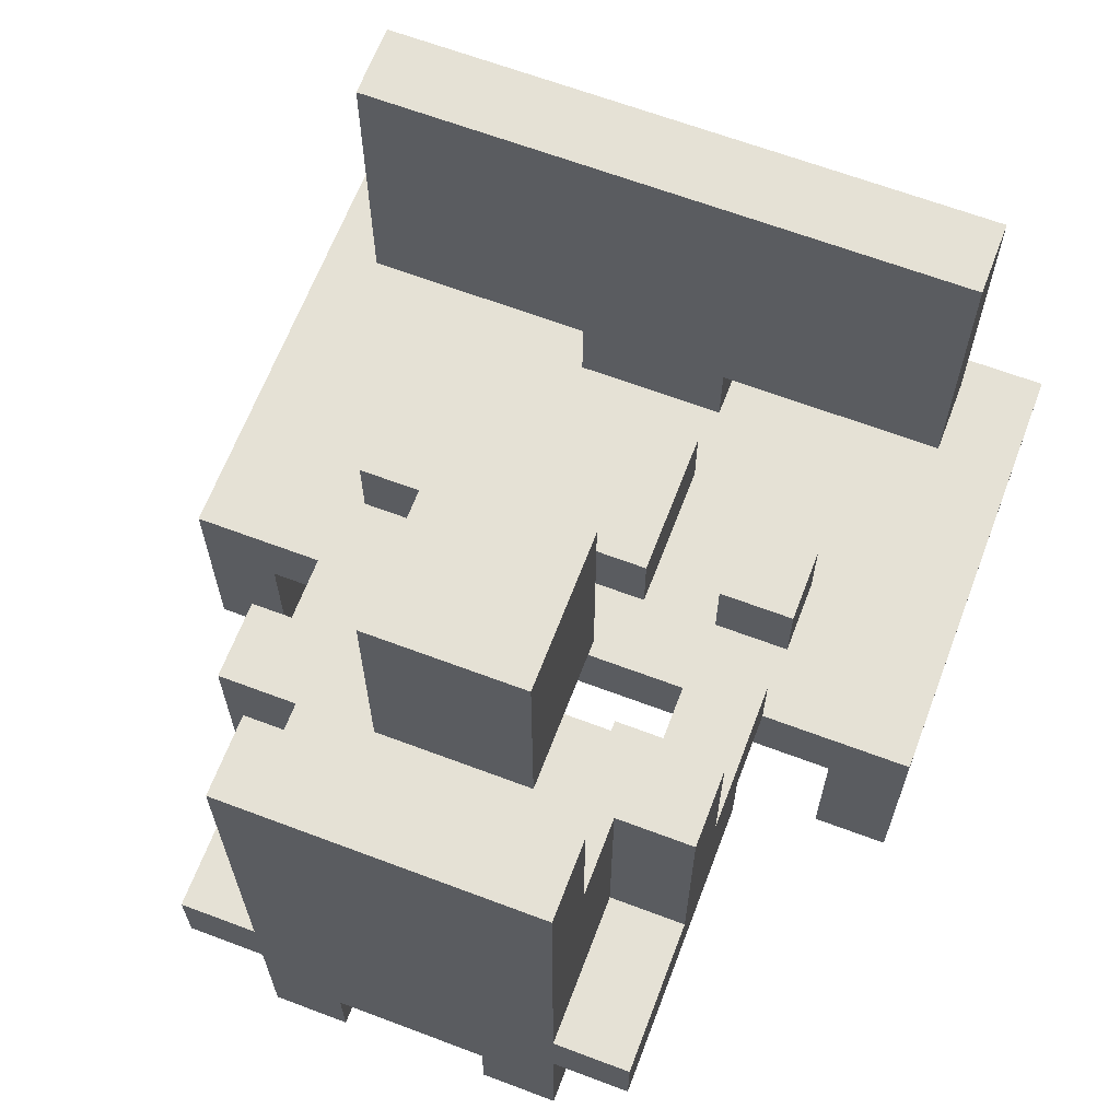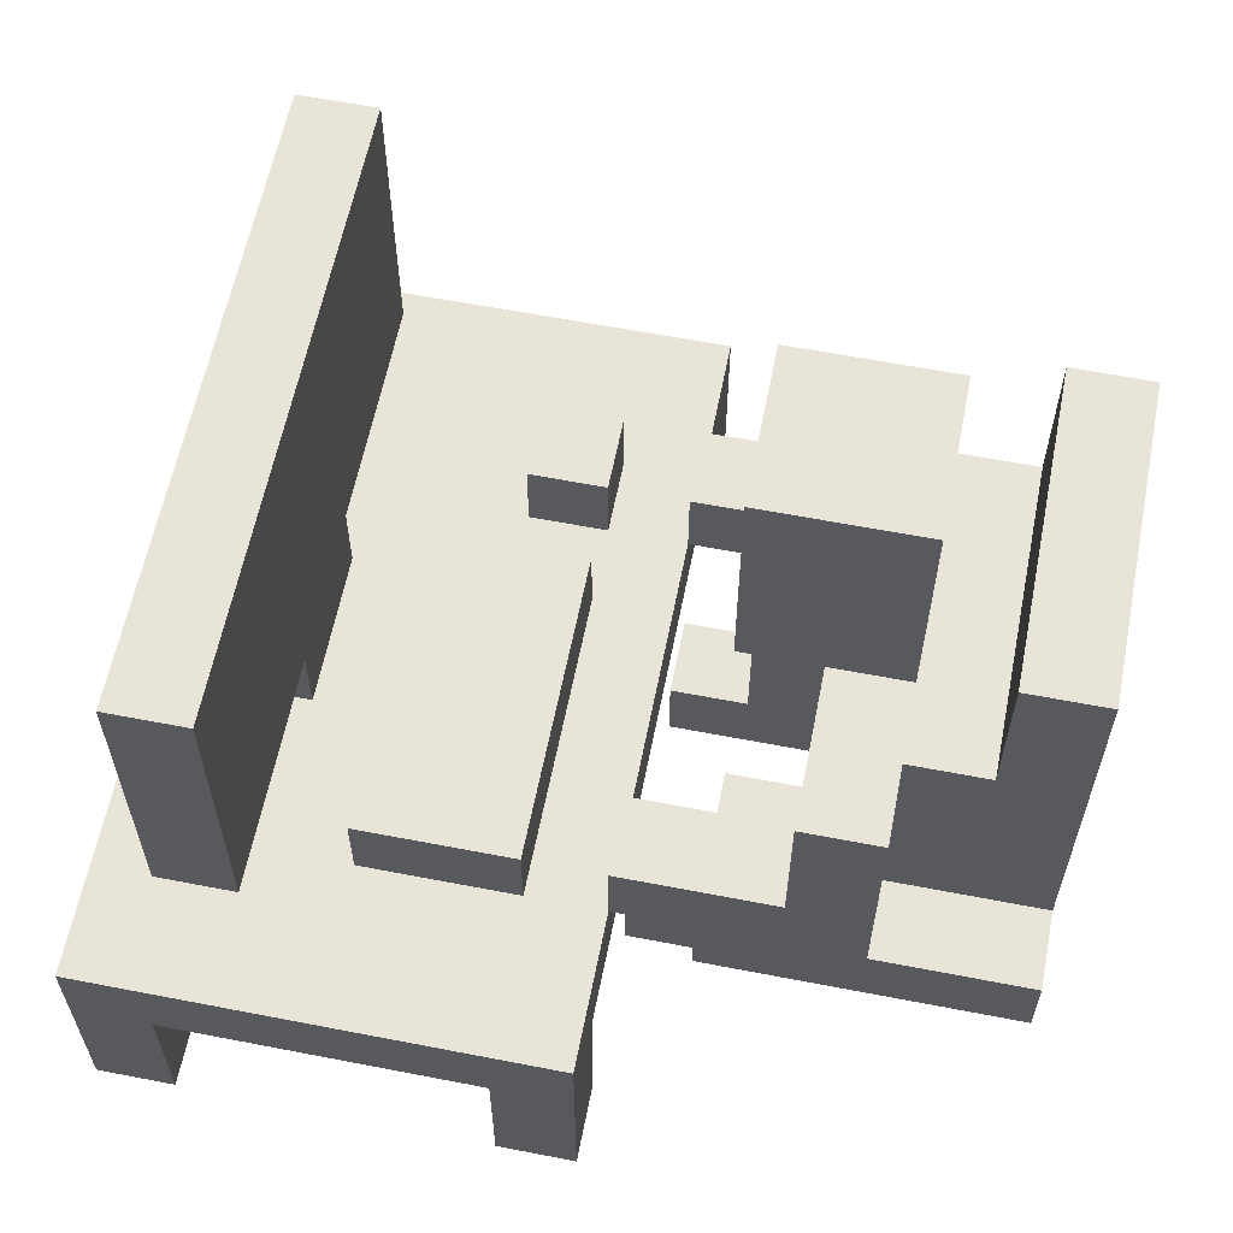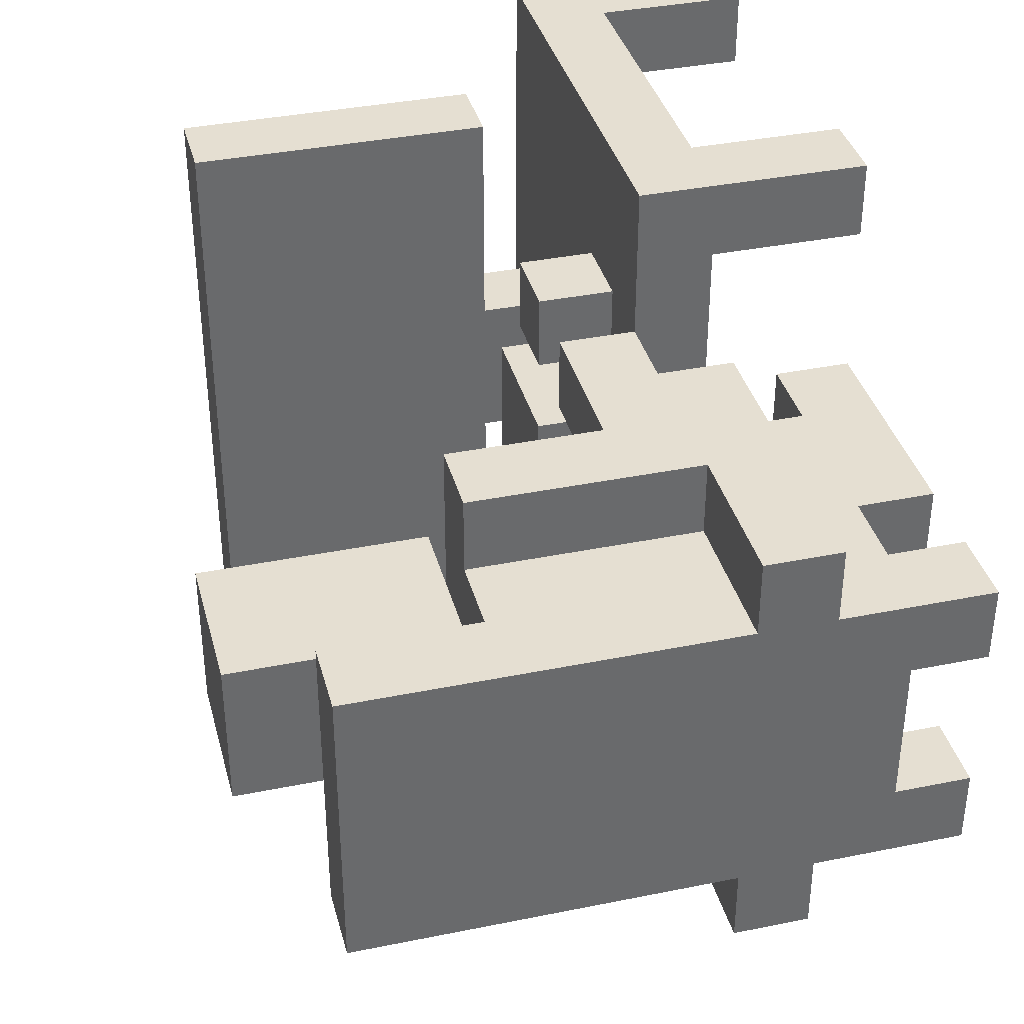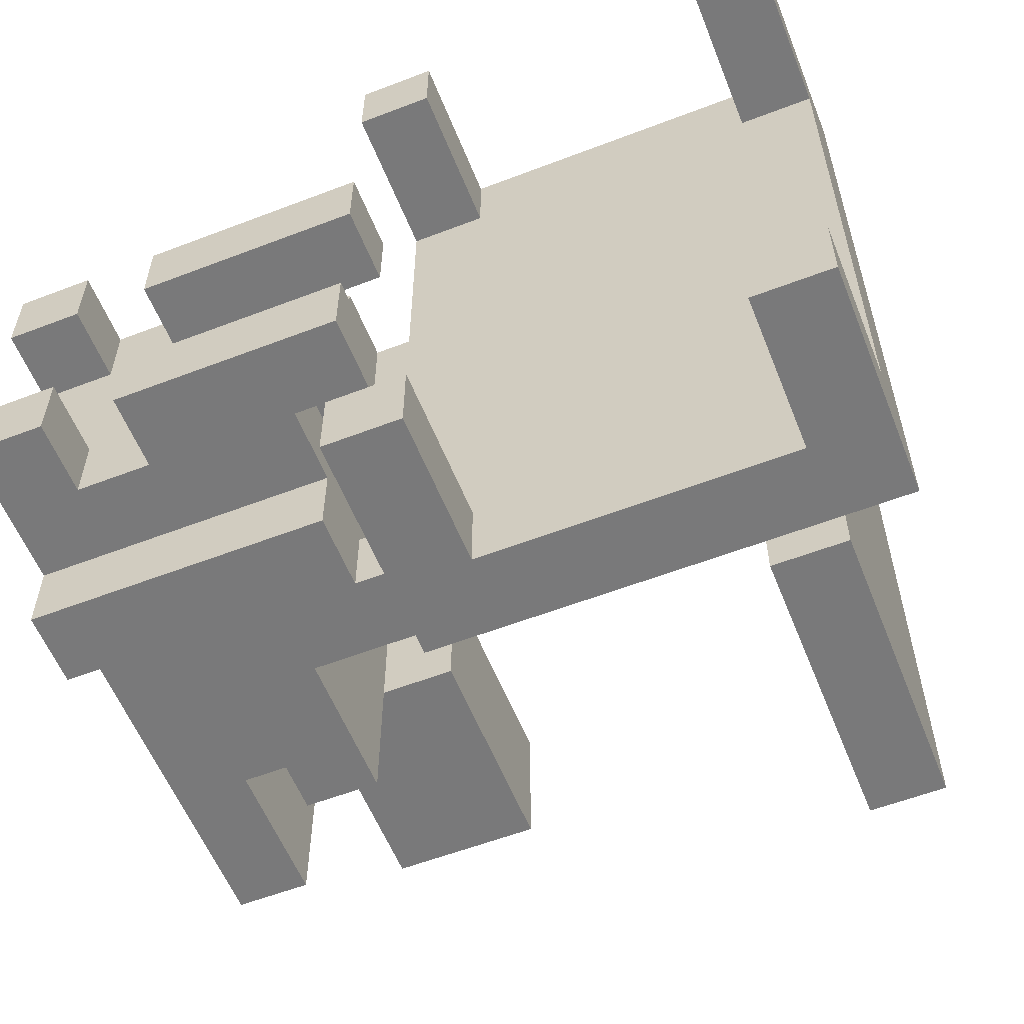
<metadata>
{"format":"obj","ext":"obj","renderer":"f3d","projection":"perspective","resolution":1024,"background":"white","views":[{"elev":65.1,"azim":-69.2,"up":"+Y"},{"elev":60.7,"azim":-168.8,"up":"+Y"},{"elev":37.3,"azim":-104.6,"up":"+Z"},{"elev":-57.8,"azim":21.7,"up":"+Z"}]}
</metadata>
<code>
v -5.5 0 2
v -5.5 0 1
v -5.5 0 -1
v -5.5 0 -2
v -5.5 1 1
v -5.5 1 -1
v -5.5 2 3
v -5.5 2 2
v -5.5 2 -2
v -5.5 2 -3
v -5.5 3 3
v -5.5 3 2
v -5.5 3 -2
v -5.5 3 -3
v -5.5 8 2
v -5.5 8 -2
v -3.5 0 2
v -3.5 0 1
v -3.5 0 -1
v -3.5 0 -2
v -3.5 1 2
v -3.5 1 1
v -3.5 1 -1
v -3.5 1 -2
v -3.5 3 3
v -3.5 3 2
v -3.5 3 -2
v -3.5 3 -3
v -3.5 5 3
v -3.5 5 2
v -3.5 5 -2
v -3.5 5 -3
v -3.5 6 3
v -3.5 6 2
v -3.5 6 1
v -3.5 6 -1
v -3.5 6 -2
v -3.5 6 -3
v -3.5 7 1
v -3.5 7 -1
v -3.5 9 1
v -3.5 9 -1
v -0.5 0 5
v -0.5 0 4
v -0.5 0 -4
v -0.5 0 -5
v -0.5 2 4
v -0.5 2 -4
v -0.5 3 5
v -0.5 3 3
v -0.5 3 2
v -0.5 3 -2
v -0.5 3 -3
v -0.5 3 -5
v 0.5 3 3
v 0.5 3 2
v 0.5 3 1
v 0.5 3 -3
v 0.5 4 3
v 0.5 4 2
v 0.5 4 1
v 0.5 4 -3
v 3.5 3 1
v 3.5 3 -1
v 3.5 4 4
v 3.5 4 1
v 3.5 4 -1
v 3.5 4 -4
v 3.5 8 4
v 3.5 8 -4
v 4.5 0 5
v 4.5 0 4
v 4.5 0 -4
v 4.5 0 -5
v 4.5 2 5
v 4.5 2 4
v 4.5 2 -4
v 4.5 2 -5
v -4.5 0 2
v -4.5 0 1
v -4.5 0 -1
v -4.5 0 -2
v -4.5 1 2
v -4.5 1 1
v -4.5 1 -1
v -4.5 1 -2
v -4.5 6 2
v -4.5 6 -2
v -4.5 8 2
v -4.5 8 -2
v -2.5 1 1
v -2.5 1 -1
v -2.5 2 1
v -2.5 2 -1
v -2.5 3 2
v -2.5 3 1
v -2.5 3 -1
v -2.5 3 -2
v -2.5 4 3
v -2.5 4 2
v -2.5 4 -2
v -2.5 4 -3
v -2.5 5 3
v -2.5 5 2
v -2.5 5 -2
v -2.5 5 -3
v -2.5 6 3
v -2.5 6 1
v -2.5 6 -1
v -2.5 6 -3
v -1.5 1 2
v -1.5 1 1
v -1.5 1 -1
v -1.5 1 -2
v -1.5 2 3
v -1.5 2 2
v -1.5 2 -2
v -1.5 2 -3
v -1.5 3 3
v -1.5 3 2
v -1.5 3 1
v -1.5 3 -1
v -1.5 3 -2
v -1.5 3 -3
v -1.5 6 1
v -1.5 6 -1
v -1.5 8 1
v -1.5 8 -1
v -1.5 9 1
v -1.5 9 -1
v -0.5 0 2
v -0.5 0 1
v -0.5 0 -1
v -0.5 0 -2
v -0.5 1 2
v -0.5 1 1
v -0.5 1 -1
v -0.5 1 -2
v -0.5 3 3
v -0.5 3 2
v -0.5 3 -2
v -0.5 3 -3
v -0.5 4 3
v -0.5 4 2
v -0.5 4 -2
v -0.5 4 -3
v 0.5 0 5
v 0.5 0 4
v 0.5 0 -4
v 0.5 0 -5
v 0.5 2 5
v 0.5 2 4
v 0.5 2 -4
v 0.5 2 -5
v 1.5 3 3
v 1.5 3 2
v 1.5 4 3
v 1.5 4 2
v 2.5 3 1
v 2.5 3 -2
v 2.5 3 -3
v 2.5 4 1
v 2.5 4 -2
v 2.5 4 -3
v 4.5 3 1
v 4.5 3 -1
v 4.5 4 4
v 4.5 4 1
v 4.5 4 -1
v 4.5 4 -4
v 4.5 8 4
v 4.5 8 -4
v 5.5 0 5
v 5.5 0 4
v 5.5 0 -4
v 5.5 0 -5
v 5.5 2 4
v 5.5 2 -4
v 5.5 3 5
v 5.5 3 -5
v -0.5 0 5
v -0.5 3 5
v 0.5 0 5
v 0.5 2 5
v 4.5 0 5
v 4.5 2 5
v 5.5 0 5
v 5.5 3 5
v 3.5 4 4
v 3.5 8 4
v 4.5 4 4
v 4.5 8 4
v -5.5 2 3
v -5.5 3 3
v -3.5 3 3
v -3.5 5 3
v -3.5 6 3
v -2.5 4 3
v -2.5 5 3
v -2.5 6 3
v -1.5 2 3
v -1.5 3 3
v -0.5 3 3
v -0.5 4 3
v 0.5 3 3
v 0.5 4 3
v 1.5 3 3
v 1.5 4 3
v -5.5 0 2
v -5.5 2 2
v -5.5 3 2
v -5.5 8 2
v -4.5 0 2
v -4.5 1 2
v -4.5 3 2
v -4.5 6 2
v -4.5 8 2
v -3.5 0 2
v -3.5 1 2
v -3.5 3 2
v -3.5 5 2
v -3.5 6 2
v -2.5 0 2
v -2.5 1 2
v -2.5 2 2
v -1.5 1 2
v -1.5 2 2
v -0.5 0 2
v -0.5 1 2
v -3.5 6 1
v -3.5 7 1
v -3.5 9 1
v -2.5 6 1
v -2.5 7 1
v -2.5 8 1
v -1.5 6 1
v -1.5 8 1
v -1.5 9 1
v 0.5 3 1
v 0.5 4 1
v 1.5 3 1
v 1.5 4 1
v 2.5 3 1
v 2.5 4 1
v 3.5 3 1
v 3.5 4 1
v 4.5 3 1
v 4.5 4 1
v -5.5 0 -1
v -5.5 1 -1
v -4.5 0 -1
v -4.5 1 -1
v -3.5 0 -1
v -3.5 1 -1
v -2.5 0 -1
v -2.5 1 -1
v -2.5 2 -1
v -2.5 3 -1
v -1.5 1 -1
v -1.5 3 -1
v -0.5 0 -1
v -0.5 1 -1
v -2.5 3 -2
v -2.5 4 -2
v -1.5 3 -2
v -0.5 3 -2
v -0.5 4 -2
v -0.5 0 -4
v -0.5 2 -4
v 0.5 0 -4
v 0.5 2 -4
v 4.5 0 -4
v 4.5 2 -4
v 5.5 0 -4
v 5.5 2 -4
v -0.5 0 4
v -0.5 2 4
v 0.5 0 4
v 0.5 2 4
v 4.5 0 4
v 4.5 2 4
v 5.5 0 4
v 5.5 2 4
v -2.5 3 2
v -2.5 4 2
v -1.5 3 2
v -0.5 3 2
v -0.5 4 2
v 0.5 3 2
v 0.5 4 2
v 1.5 3 2
v 1.5 4 2
v -5.5 0 1
v -5.5 1 1
v -4.5 0 1
v -4.5 1 1
v -3.5 0 1
v -3.5 1 1
v -2.5 0 1
v -2.5 1 1
v -2.5 2 1
v -2.5 3 1
v -1.5 1 1
v -1.5 3 1
v -0.5 0 1
v -0.5 1 1
v -3.5 6 -1
v -3.5 7 -1
v -3.5 9 -1
v -2.5 6 -1
v -2.5 7 -1
v -2.5 8 -1
v -1.5 6 -1
v -1.5 8 -1
v -1.5 9 -1
v 3.5 3 -1
v 3.5 4 -1
v 4.5 3 -1
v 4.5 4 -1
v -5.5 0 -2
v -5.5 2 -2
v -5.5 3 -2
v -5.5 8 -2
v -4.5 0 -2
v -4.5 1 -2
v -4.5 3 -2
v -4.5 6 -2
v -4.5 8 -2
v -3.5 0 -2
v -3.5 1 -2
v -3.5 3 -2
v -3.5 5 -2
v -3.5 6 -2
v -2.5 0 -2
v -2.5 1 -2
v -2.5 2 -2
v -1.5 1 -2
v -1.5 2 -2
v -0.5 0 -2
v -0.5 1 -2
v -5.5 2 -3
v -5.5 3 -3
v -3.5 3 -3
v -3.5 5 -3
v -3.5 6 -3
v -2.5 4 -3
v -2.5 5 -3
v -2.5 6 -3
v -1.5 2 -3
v -1.5 3 -3
v -0.5 3 -3
v -0.5 4 -3
v 0.5 3 -3
v 0.5 4 -3
v 1.5 3 -3
v 1.5 4 -3
v 2.5 3 -3
v 2.5 4 -3
v 3.5 4 -4
v 3.5 8 -4
v 4.5 4 -4
v 4.5 8 -4
v -0.5 0 -5
v -0.5 3 -5
v 0.5 0 -5
v 0.5 2 -5
v 4.5 0 -5
v 4.5 2 -5
v 5.5 0 -5
v 5.5 3 -5
v -0.5 0 5
v 0.5 0 5
v 4.5 0 5
v 5.5 0 5
v -0.5 0 4
v 0.5 0 4
v 4.5 0 4
v 5.5 0 4
v -5.5 0 2
v -4.5 0 2
v -3.5 0 2
v -2.5 0 2
v -0.5 0 2
v -5.5 0 1
v -4.5 0 1
v -3.5 0 1
v -2.5 0 1
v -0.5 0 1
v -5.5 0 -1
v -4.5 0 -1
v -3.5 0 -1
v -2.5 0 -1
v -0.5 0 -1
v -5.5 0 -2
v -4.5 0 -2
v -3.5 0 -2
v -2.5 0 -2
v -0.5 0 -2
v -0.5 0 -4
v 0.5 0 -4
v 4.5 0 -4
v 5.5 0 -4
v -0.5 0 -5
v 0.5 0 -5
v 4.5 0 -5
v 5.5 0 -5
v -4.5 1 2
v -3.5 1 2
v -5.5 1 1
v -4.5 1 1
v -3.5 1 1
v -2.5 1 1
v -5.5 1 -1
v -4.5 1 -1
v -3.5 1 -1
v -2.5 1 -1
v -4.5 1 -2
v -3.5 1 -2
v 0.5 2 5
v 4.5 2 5
v -0.5 2 4
v 0.5 2 4
v 4.5 2 4
v 5.5 2 4
v -5.5 2 3
v -1.5 2 3
v -5.5 2 2
v -2.5 2 2
v -1.5 2 2
v -5.5 2 -2
v -2.5 2 -2
v -1.5 2 -2
v -5.5 2 -3
v -1.5 2 -3
v -0.5 2 -4
v 0.5 2 -4
v 4.5 2 -4
v 5.5 2 -4
v 0.5 2 -5
v 4.5 2 -5
v -1.5 3 3
v -0.5 3 3
v -1.5 3 2
v -0.5 3 2
v -1.5 3 -2
v -0.5 3 -2
v -1.5 3 -3
v -0.5 3 -3
v 3.5 4 4
v 4.5 4 4
v 3.5 4 1
v 4.5 4 1
v 3.5 4 -1
v 4.5 4 -1
v 3.5 4 -4
v 4.5 4 -4
v -2.5 6 1
v -1.5 6 1
v -2.5 6 -1
v -1.5 6 -1
v -1.5 1 2
v -0.5 1 2
v -1.5 1 1
v -0.5 1 1
v -1.5 1 -1
v -0.5 1 -1
v -1.5 1 -2
v -0.5 1 -2
v -0.5 3 5
v 5.5 3 5
v -5.5 3 3
v -3.5 3 3
v -0.5 3 3
v 0.5 3 3
v 1.5 3 3
v -5.5 3 2
v -4.5 3 2
v -3.5 3 2
v -2.5 3 2
v -1.5 3 2
v -0.5 3 2
v 0.5 3 2
v 1.5 3 2
v -2.5 3 1
v -1.5 3 1
v 0.5 3 1
v 1.5 3 1
v 2.5 3 1
v 3.5 3 1
v 4.5 3 1
v -2.5 3 -1
v -1.5 3 -1
v 3.5 3 -1
v 4.5 3 -1
v -5.5 3 -2
v -4.5 3 -2
v -3.5 3 -2
v -2.5 3 -2
v -1.5 3 -2
v -0.5 3 -2
v 2.5 3 -2
v -5.5 3 -3
v -3.5 3 -3
v -0.5 3 -3
v 0.5 3 -3
v 1.5 3 -3
v 2.5 3 -3
v -0.5 3 -5
v 5.5 3 -5
v -2.5 4 3
v -0.5 4 3
v 0.5 4 3
v 1.5 4 3
v -2.5 4 2
v -0.5 4 2
v 0.5 4 2
v 1.5 4 2
v 0.5 4 1
v 1.5 4 1
v 2.5 4 1
v -2.5 4 -2
v -0.5 4 -2
v 1.5 4 -2
v 2.5 4 -2
v -2.5 4 -3
v -0.5 4 -3
v 0.5 4 -3
v 1.5 4 -3
v 2.5 4 -3
v -3.5 6 3
v -2.5 6 3
v -4.5 6 2
v -3.5 6 2
v -3.5 6 1
v -2.5 6 1
v -3.5 6 -1
v -2.5 6 -1
v -4.5 6 -2
v -3.5 6 -2
v -3.5 6 -3
v -2.5 6 -3
v 3.5 8 4
v 4.5 8 4
v -5.5 8 2
v -4.5 8 2
v -5.5 8 -2
v -4.5 8 -2
v 3.5 8 -4
v 4.5 8 -4
v -3.5 9 1
v -1.5 9 1
v -3.5 9 -1
v -1.5 9 -1
f 5 2 1
f 6 4 3
f 8 5 1
f 8 6 5
f 9 4 6
f 9 6 8
f 11 8 7
f 11 10 9
f 11 9 8
f 12 10 11
f 13 10 12
f 14 10 13
f 15 13 12
f 16 13 15
f 21 18 17
f 22 18 21
f 23 20 19
f 24 20 23
f 29 26 25
f 30 26 29
f 31 28 27
f 32 28 31
f 33 30 29
f 34 30 33
f 37 32 31
f 38 32 37
f 39 36 35
f 40 36 39
f 41 40 39
f 42 40 41
f 47 44 43
f 48 46 45
f 49 47 43
f 49 48 47
f 50 48 49
f 51 48 50
f 52 48 51
f 53 48 52
f 54 46 48
f 54 48 53
f 59 56 55
f 60 56 59
f 61 58 57
f 62 58 61
f 66 64 63
f 67 64 66
f 69 66 65
f 69 68 67
f 69 67 66
f 70 68 69
f 75 72 71
f 76 72 75
f 77 74 73
f 78 74 77
f 79 80 83
f 83 80 84
f 81 82 85
f 85 82 86
f 87 88 89
f 89 88 90
f 91 92 93
f 93 92 94
f 93 94 96
f 96 94 97
f 96 97 100
f 97 98 100
f 95 96 100
f 100 98 101
f 99 100 103
f 100 101 104
f 103 100 104
f 101 102 105
f 104 101 105
f 105 102 106
f 103 104 107
f 104 105 107
f 105 106 107
f 107 106 108
f 108 106 109
f 109 106 110
f 111 112 116
f 113 114 117
f 115 116 119
f 116 112 120
f 119 116 120
f 120 112 121
f 113 117 122
f 117 118 123
f 122 117 123
f 123 118 124
f 125 126 127
f 127 126 128
f 127 128 129
f 129 128 130
f 131 132 135
f 135 132 136
f 133 134 137
f 137 134 138
f 139 140 143
f 143 140 144
f 141 142 145
f 145 142 146
f 147 148 151
f 151 148 152
f 149 150 153
f 153 150 154
f 155 156 157
f 157 156 158
f 159 160 162
f 160 161 163
f 162 160 163
f 163 161 164
f 165 166 168
f 168 166 169
f 167 168 171
f 169 170 171
f 168 169 171
f 171 170 172
f 173 174 177
f 175 176 178
f 173 177 179
f 177 178 179
f 178 176 180
f 179 178 180
f 183 182 181
f 184 182 183
f 186 182 184
f 187 186 185
f 188 182 186
f 188 186 187
f 191 190 189
f 192 190 191
f 195 194 193
f 198 196 195
f 199 197 196
f 199 196 198
f 200 197 199
f 201 195 193
f 202 198 195
f 202 195 201
f 203 198 202
f 204 198 203
f 207 206 205
f 208 206 207
f 213 210 209
f 214 210 213
f 215 212 211
f 216 212 215
f 217 212 216
f 219 210 214
f 220 216 215
f 221 216 220
f 222 216 221
f 223 219 218
f 224 210 219
f 224 219 223
f 225 210 224
f 226 224 223
f 226 225 224
f 227 225 226
f 228 226 223
f 229 226 228
f 233 231 230
f 234 232 231
f 234 231 233
f 235 232 234
f 236 234 233
f 236 235 234
f 237 232 235
f 237 235 236
f 238 232 237
f 241 240 239
f 242 240 241
f 243 242 241
f 244 242 243
f 247 246 245
f 248 246 247
f 251 250 249
f 252 250 251
f 255 254 253
f 256 254 255
f 259 256 255
f 259 258 257
f 259 257 256
f 260 258 259
f 261 259 255
f 262 259 261
f 265 264 263
f 266 264 265
f 267 264 266
f 270 269 268
f 271 269 270
f 274 273 272
f 275 273 274
f 276 277 278
f 278 277 279
f 280 281 282
f 282 281 283
f 284 285 286
f 286 285 287
f 287 285 288
f 289 290 291
f 291 290 292
f 293 294 295
f 295 294 296
f 297 298 299
f 299 298 300
f 299 300 303
f 301 302 303
f 300 301 303
f 303 302 304
f 299 303 305
f 305 303 306
f 307 308 310
f 308 309 311
f 310 308 311
f 311 309 312
f 310 311 313
f 311 312 313
f 312 309 314
f 313 312 314
f 314 309 315
f 316 317 318
f 318 317 319
f 320 321 324
f 324 321 325
f 322 323 326
f 326 323 327
f 327 323 328
f 325 321 330
f 326 327 331
f 331 327 332
f 332 327 333
f 329 330 334
f 330 321 335
f 334 330 335
f 335 321 336
f 334 335 337
f 335 336 337
f 337 336 338
f 334 337 339
f 339 337 340
f 341 342 343
f 343 344 346
f 344 345 347
f 346 344 347
f 347 345 348
f 341 343 349
f 343 346 350
f 349 343 350
f 350 346 351
f 351 346 352
f 353 354 355
f 355 354 356
f 355 356 357
f 357 356 358
f 359 360 361
f 361 360 362
f 363 364 365
f 365 364 366
f 366 364 368
f 367 368 369
f 368 364 370
f 369 368 370
f 375 372 371
f 376 372 375
f 377 374 373
f 378 374 377
f 384 380 379
f 385 380 384
f 386 382 381
f 387 383 382
f 387 382 386
f 388 383 387
f 394 390 389
f 395 390 394
f 396 392 391
f 397 393 392
f 397 392 396
f 398 393 397
f 403 400 399
f 404 400 403
f 405 402 401
f 406 402 405
f 410 408 407
f 411 408 410
f 413 410 409
f 413 412 411
f 413 411 410
f 414 412 413
f 415 412 414
f 416 412 415
f 417 415 414
f 418 415 417
f 422 420 419
f 423 420 422
f 427 426 425
f 428 426 427
f 429 426 428
f 433 431 430
f 433 432 431
f 434 432 433
f 435 422 421
f 435 423 422
f 435 424 423
f 436 424 435
f 437 424 436
f 438 424 437
f 439 437 436
f 440 437 439
f 443 442 441
f 444 442 443
f 447 446 445
f 448 446 447
f 451 450 449
f 452 450 451
f 455 454 453
f 456 454 455
f 459 458 457
f 460 458 459
f 461 462 463
f 463 462 464
f 465 466 467
f 467 466 468
f 469 470 473
f 473 470 474
f 474 470 475
f 471 472 476
f 476 472 477
f 477 472 478
f 473 474 481
f 481 474 482
f 475 470 483
f 479 480 484
f 484 480 485
f 481 482 486
f 482 483 486
f 483 470 487
f 486 483 487
f 487 470 488
f 488 470 489
f 489 470 490
f 488 489 493
f 490 470 494
f 491 492 498
f 498 492 499
f 481 486 500
f 488 493 501
f 493 494 501
f 496 497 502
f 495 496 502
f 502 497 503
f 500 486 504
f 504 486 505
f 501 494 507
f 506 507 508
f 505 506 508
f 504 505 508
f 507 494 509
f 508 507 509
f 494 470 509
f 510 511 514
f 514 511 515
f 512 513 516
f 516 513 517
f 518 519 523
f 519 520 523
f 523 520 524
f 521 522 525
f 525 522 526
f 518 523 527
f 523 524 528
f 527 523 528
f 528 524 529
f 530 531 533
f 533 531 534
f 532 533 534
f 534 531 535
f 532 534 536
f 532 536 538
f 536 537 538
f 538 537 539
f 539 537 540
f 540 537 541
f 544 545 546
f 546 545 547
f 542 543 548
f 548 543 549
f 550 551 552
f 552 551 553

</code>
